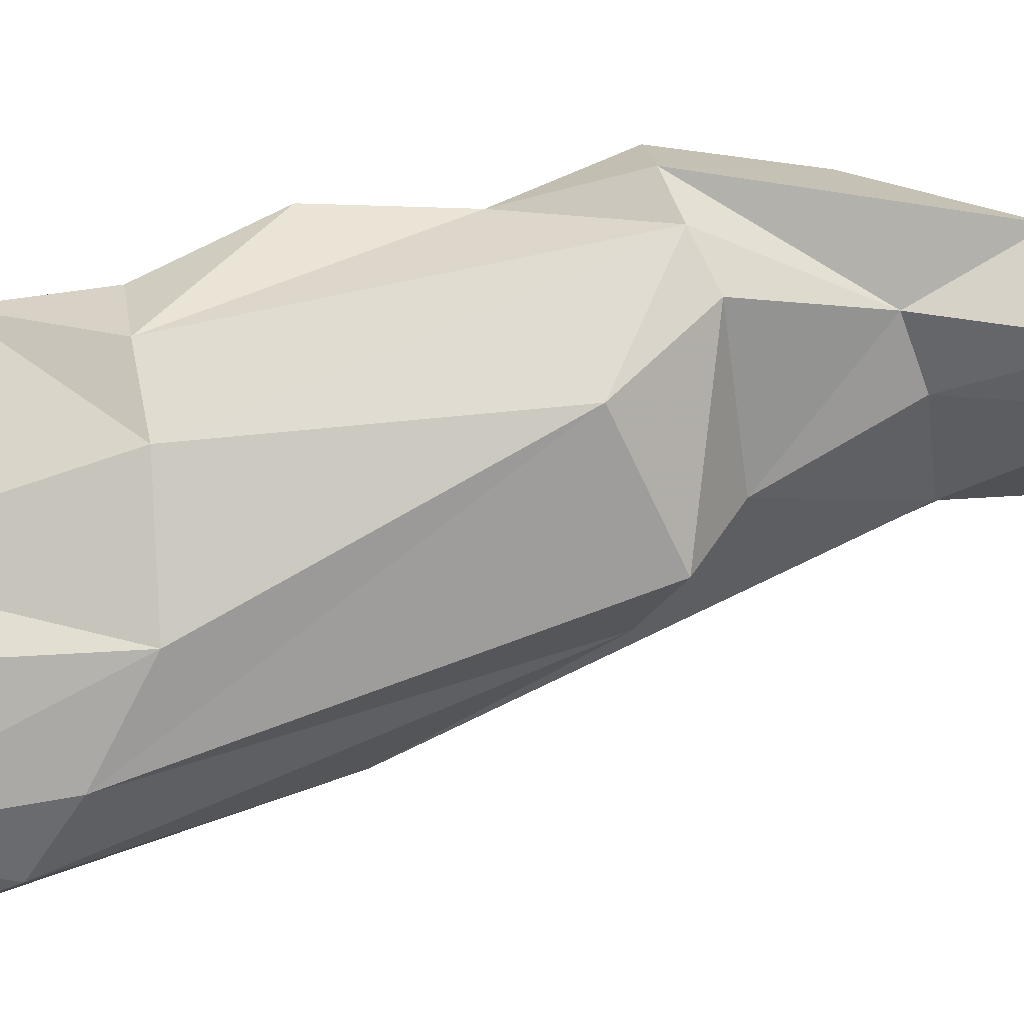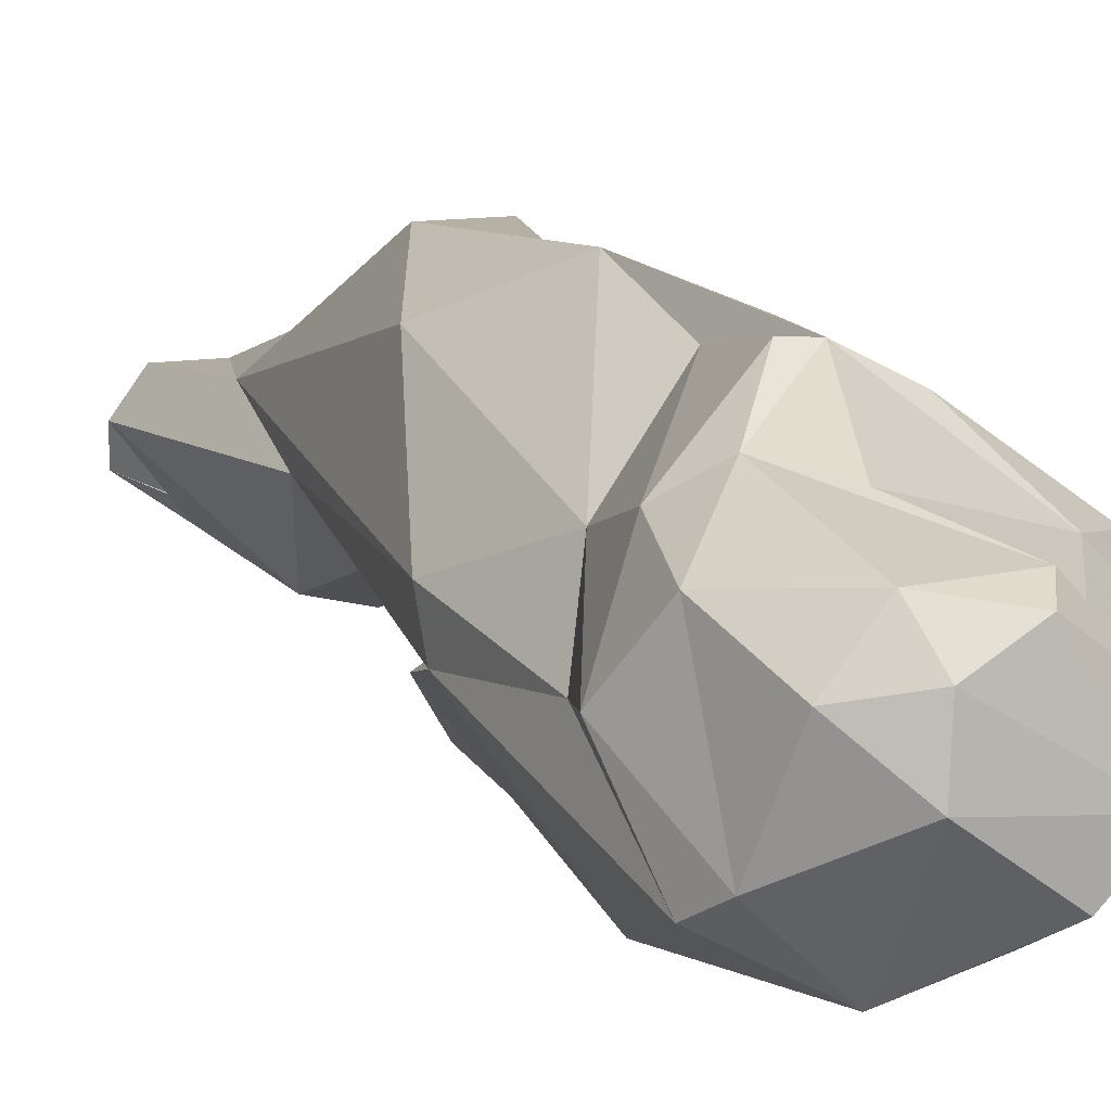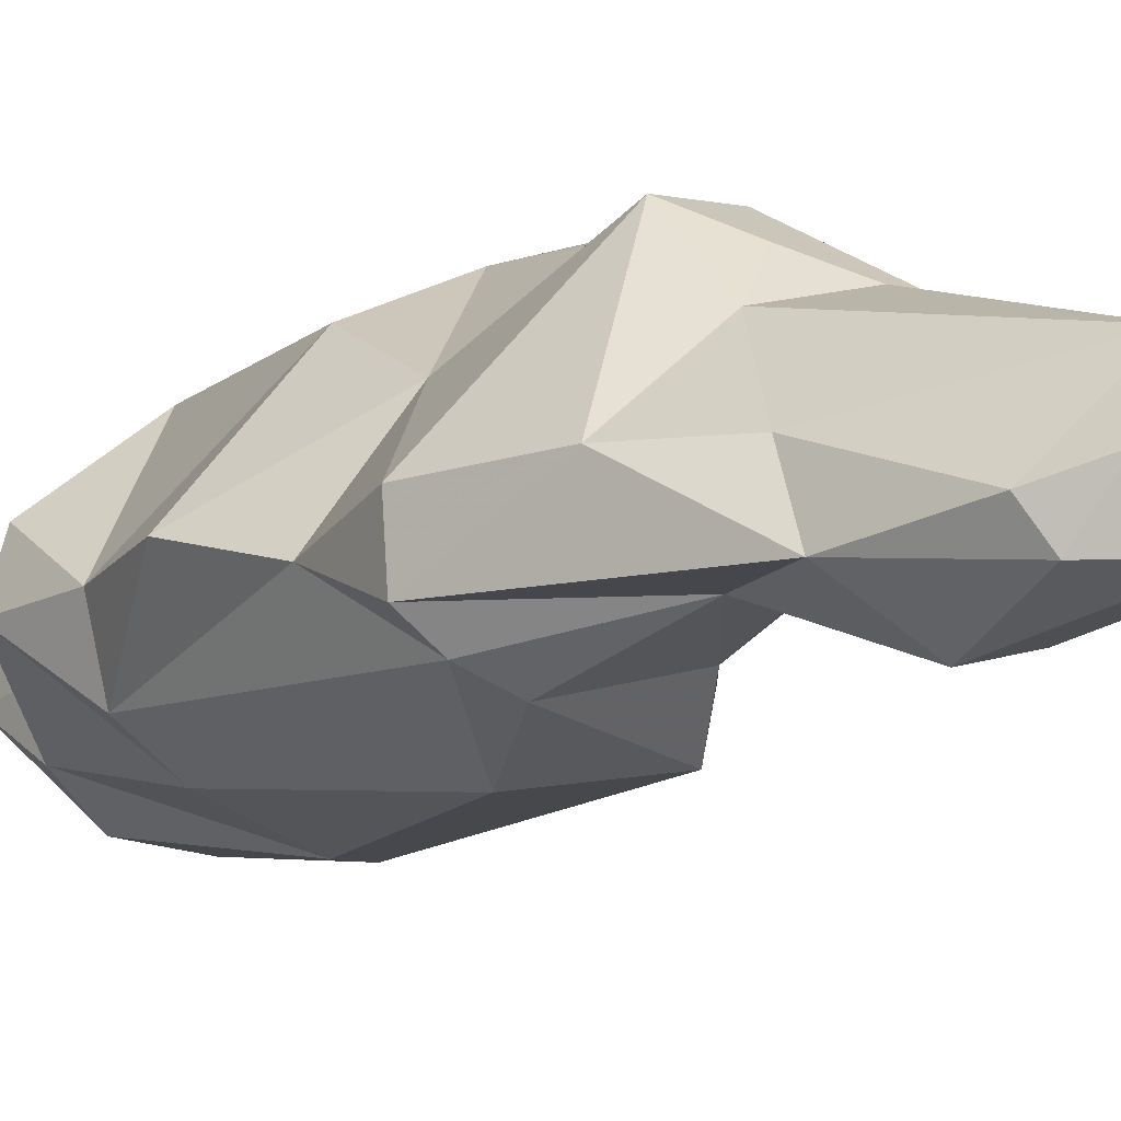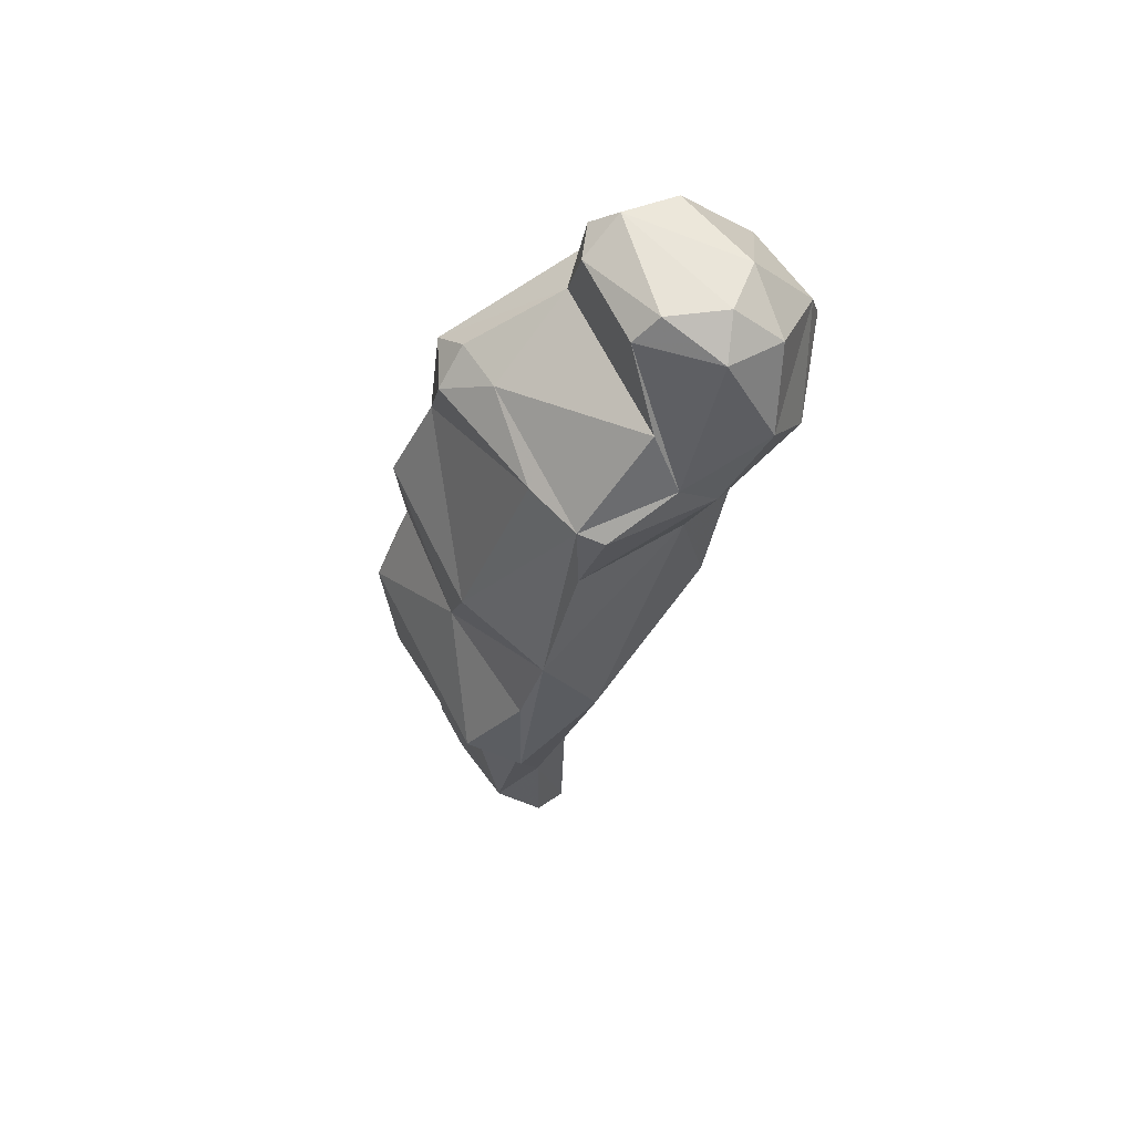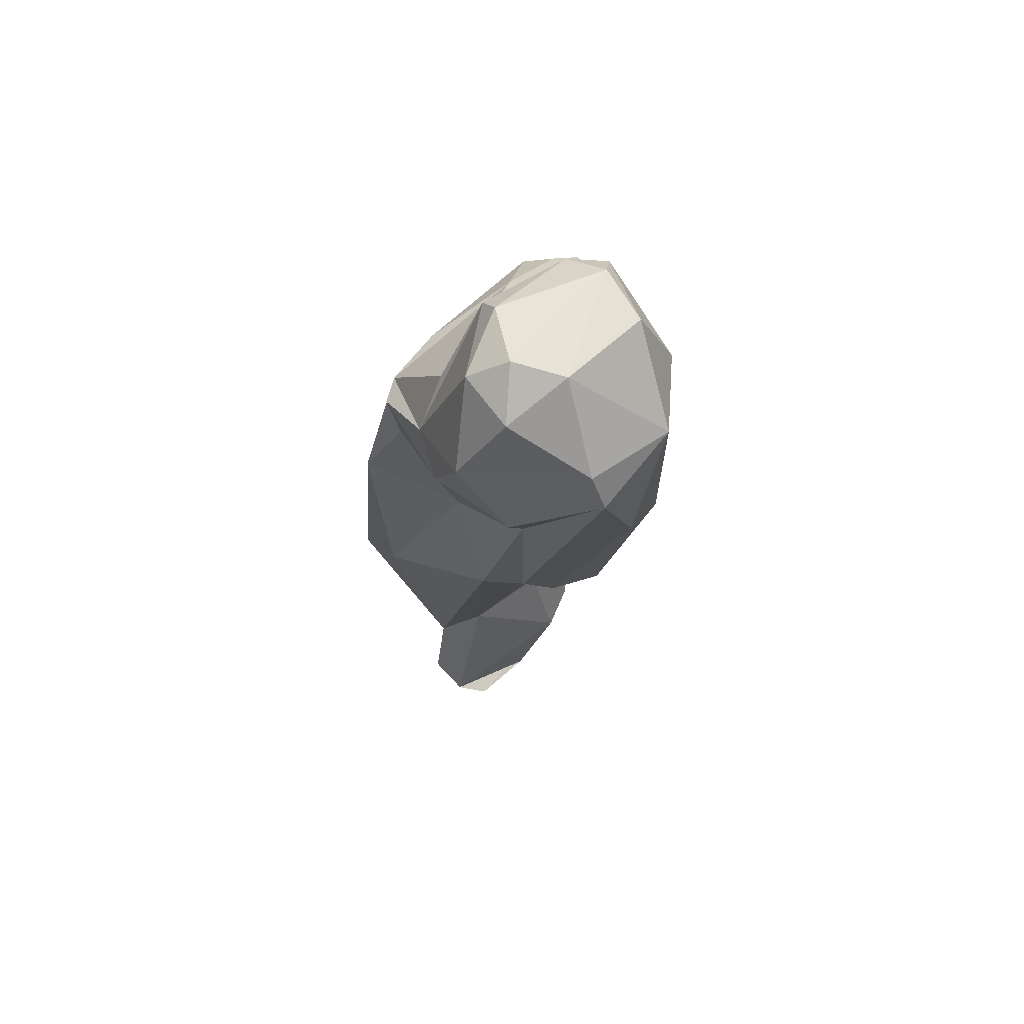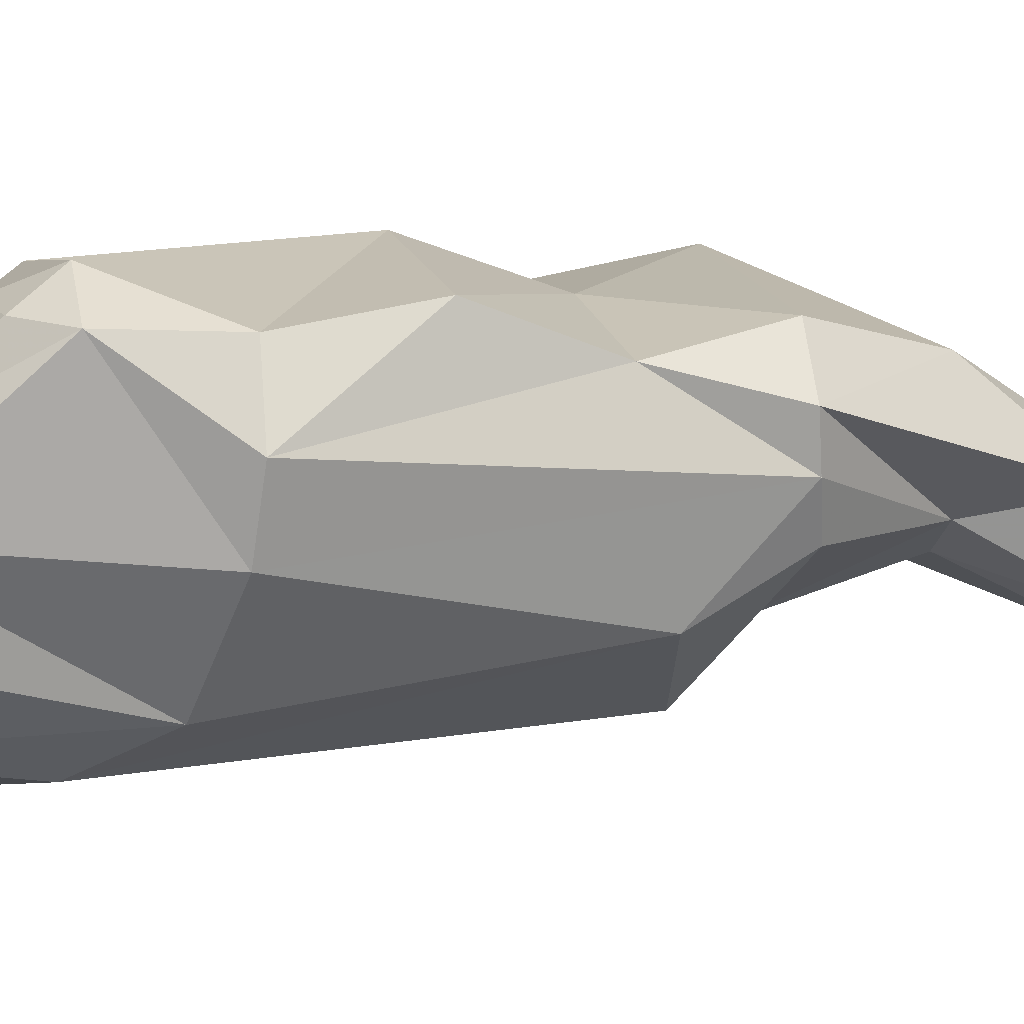
<metadata>
{"format":"obj","ext":"obj","renderer":"f3d","projection":"perspective","resolution":1024,"background":"white","views":[{"elev":-69.6,"azim":91.5,"up":"+Y"},{"elev":2.2,"azim":-34.8,"up":"+Y"},{"elev":0.5,"azim":133.7,"up":"+Y"},{"elev":61.9,"azim":-159.8,"up":"+Z"},{"elev":58.2,"azim":-74.6,"up":"+Z"},{"elev":-28.5,"azim":65.1,"up":"+Y"}]}
</metadata>
<code>
v 178.3 268.7 120.7
v 177.2 272.7 116.2
v 178.6 273.2 123.1
v 177.9 275.6 119.1
v 181.4 278.6 116.7
v 180.9 270.7 124.9
v 179.9 272.6 111.9
v 181 273.6 125.1
v 182.2 265.8 120.4
v 178.1 267.9 118.7
v 180.5 275.7 123.7
v 179.8 277.4 115
v 185.3 268.2 124.8
v 183.9 275.2 125.2
v 184.9 276.1 123.9
v 183 277.9 119.6
v 180.3 266.9 113.7
v 180.7 275.2 103.6
v 181.5 276.7 110.4
v 184.1 281.4 114.6
v 187.5 270.5 125.3
v 183.4 266.2 111.7
v 186.4 283.9 104
v 184.2 282 97.7
v 181 272.8 104
v 187.3 266.7 119.9
v 185.6 272.1 95.91
v 185.5 281.3 109.8
v 187.5 277.6 86.32
v 189.5 271.8 120.2
v 187.5 285 93.14
v 187.9 277.5 74.16
v 185.5 281.4 114.8
v 189 270.7 124.1
v 187.3 279.2 75.19
v 188.3 280.5 81.63
v 193.7 269.5 96.6
v 189.5 272.8 92.39
v 187.6 266.6 109.3
v 189.6 269.1 120
v 188.5 272.8 124.2
v 191.3 275.7 73.43
v 187.7 284.3 98.67
v 191.5 276.6 117.5
v 188.1 281 76.32
v 191.6 273.6 79.95
v 188.7 282.7 87.34
v 188.5 280.1 115.3
v 189.6 283.8 90.49
v 191.6 282.2 105
v 191.7 275.3 86.81
v 193 269 109.5
v 188.1 269.9 94.23
v 193.9 274.7 117.3
v 195.7 273.7 115.6
v 189.6 278.9 73.45
v 193.1 280.5 99.61
v 192.9 275.7 73.75
v 195.5 271.2 110.1
v 194.5 276.6 115.7
v 190.8 281.2 77
v 196 272 93.11
v 191.9 282.1 89.51
v 193.9 273.1 81.12
v 196.2 277.3 77.64
v 194.5 278.3 75.36
v 195.5 275.7 76.72
v 197.8 273.1 94.11
v 195.9 274.8 110.6
v 190.6 285.2 93.95
v 195.7 278.7 85.2
v 196.8 275.7 83.21
v 194.5 274.8 87.73
v 199.1 277.5 95.24
v 197.9 276.2 105.6
v 197.7 275.5 99.95
v 197.9 278.5 89.44
v 199.2 274.6 94.87
g foo
f 41 15 14
f 21 41 14
f 34 41 21
f 14 15 11
f 8 14 11
f 21 14 8
f 34 21 13
f 8 11 3
f 21 8 6
f 13 21 6
f 6 8 3
f 16 15 30
f 41 30 15
f 5 15 16
f 30 41 34
f 30 34 40
f 5 11 15
f 3 11 4
f 11 5 4
f 26 34 13
f 26 40 34
f 9 26 13
f 4 1 3
f 1 6 3
f 1 9 6
f 9 13 6
f 48 44 60
f 54 60 44
f 55 60 54
f 44 48 33
f 44 33 16
f 30 54 44
f 30 44 16
f 16 33 5
f 33 20 5
f 55 54 30
f 12 5 20
f 55 30 40
f 5 12 4
f 26 39 40
f 4 12 2
f 26 9 39
f 4 2 1
f 2 10 1
f 1 10 9
f 60 69 48
f 55 69 60
f 23 28 33
f 20 33 28
f 59 69 55
f 28 12 20
f 52 55 40
f 52 59 55
f 28 19 12
f 52 40 39
f 2 12 19
f 2 19 7
f 7 10 2
f 39 9 22
f 10 17 9
f 22 9 17
f 50 69 75
f 23 33 50
f 50 33 48
f 69 50 48
f 75 69 59
f 28 23 19
f 52 68 59
f 18 7 19
f 39 37 52
f 25 7 18
f 22 37 39
f 7 25 10
f 10 25 17
f 57 50 75
f 57 23 50
f 43 23 57
f 76 57 75
f 43 31 23
f 75 59 76
f 68 76 59
f 31 24 23
f 24 19 23
f 24 18 19
f 52 37 68
f 22 53 37
f 27 17 25
f 17 27 22
f 27 53 22
f 70 57 74
f 31 43 70
f 70 43 57
f 74 57 76
f 78 74 76
f 68 78 76
f 31 36 24
f 36 18 24
f 37 62 68
f 29 18 36
f 62 53 38
f 29 25 18
f 29 38 25
f 38 27 25
f 37 53 62
f 53 27 38
f 77 70 74
f 31 70 49
f 63 49 70
f 63 70 77
f 77 74 78
f 47 31 49
f 68 73 78
f 47 36 31
f 68 62 73
f 73 38 51
f 62 38 73
f 38 29 51
f 71 63 77
f 77 78 72
f 47 49 63
f 61 63 71
f 71 77 72
f 73 72 78
f 61 36 47
f 72 73 64
f 36 35 29
f 64 73 51
f 46 29 35
f 29 46 51
f 46 64 51
f 47 63 61
f 65 61 71
f 72 65 71
f 61 45 36
f 64 67 72
f 67 65 72
f 35 36 45
f 58 67 64
f 42 58 46
f 46 58 64
f 42 35 32
f 42 46 35
f 66 61 65
f 56 61 66
f 67 66 65
f 56 45 61
f 58 56 66
f 58 66 67
f 35 45 56
f 32 35 56
f 32 56 58
f 42 32 58
g

</code>
